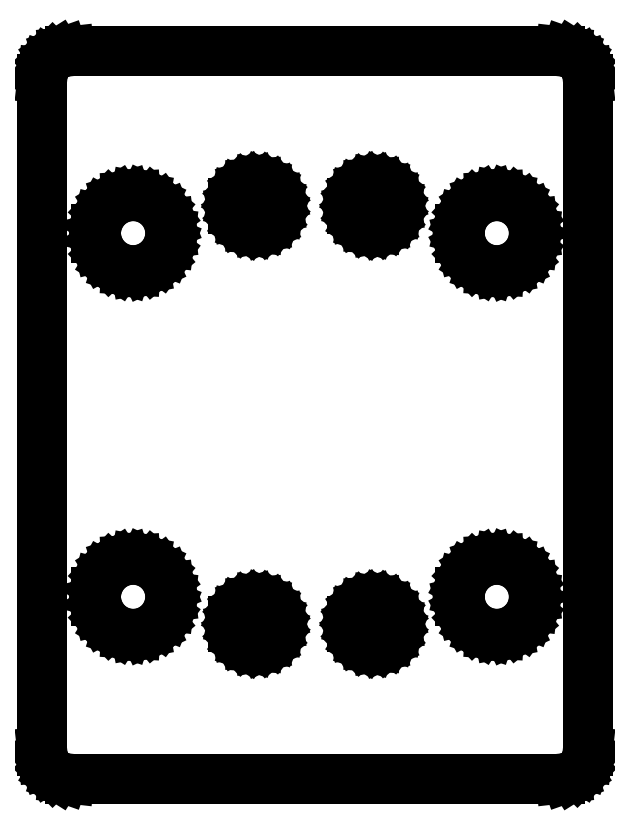
<metadata>
{"format":"dxf","ext":"dxf","renderer":"ezdxf+matplotlib","layout":"modelspace","background":"white","min_lineweight":24,"dpi":150}
</metadata>
<code>
0
SECTION
2
ENTITIES
0
LINE
8
0
10
27.67
20
-39.92
11
28.3
21
-39.7
0
LINE
8
0
10
28.3
20
-39.7
11
28.87
21
-39.35
0
LINE
8
0
10
28.87
20
-39.35
11
29.35
21
-38.87
0
LINE
8
0
10
29.35
20
-38.87
11
29.7
21
-38.3
0
LINE
8
0
10
29.7
20
-38.3
11
29.92
21
-37.67
0
LINE
8
0
10
29.92
20
-37.67
11
30
21
-37
0
LINE
8
0
10
30
20
-37
11
30
21
37
0
LINE
8
0
10
30
20
37
11
29.92
21
37.67
0
LINE
8
0
10
29.92
20
37.67
11
29.7
21
38.3
0
LINE
8
0
10
29.7
20
38.3
11
29.35
21
38.87
0
LINE
8
0
10
29.35
20
38.87
11
28.87
21
39.35
0
LINE
8
0
10
28.87
20
39.35
11
28.3
21
39.7
0
LINE
8
0
10
28.3
20
39.7
11
27.67
21
39.92
0
LINE
8
0
10
27.67
20
39.92
11
27
21
40
0
LINE
8
0
10
27
20
40
11
-27
21
40
0
LINE
8
0
10
-27
20
40
11
-27.67
21
39.92
0
LINE
8
0
10
-27.67
20
39.92
11
-28.3
21
39.7
0
LINE
8
0
10
-28.3
20
39.7
11
-28.87
21
39.35
0
LINE
8
0
10
-28.87
20
39.35
11
-29.35
21
38.87
0
LINE
8
0
10
-29.35
20
38.87
11
-29.7
21
38.3
0
LINE
8
0
10
-29.7
20
38.3
11
-29.92
21
37.67
0
LINE
8
0
10
-29.92
20
37.67
11
-30
21
37
0
LINE
8
0
10
-30
20
37
11
-30
21
-37
0
LINE
8
0
10
-30
20
-37
11
-29.92
21
-37.67
0
LINE
8
0
10
-29.92
20
-37.67
11
-29.7
21
-38.3
0
LINE
8
0
10
-29.7
20
-38.3
11
-29.35
21
-38.87
0
LINE
8
0
10
-29.35
20
-38.87
11
-28.87
21
-39.35
0
LINE
8
0
10
-28.87
20
-39.35
11
-28.3
21
-39.7
0
LINE
8
0
10
-28.3
20
-39.7
11
-27.67
21
-39.92
0
LINE
8
0
10
-27.67
20
-39.92
11
-27
21
-40
0
LINE
8
0
10
-27
20
-40
11
27
21
-40
0
LINE
8
0
10
27
20
-40
11
27.67
21
-39.92
0
LINE
8
0
10
6.032
20
20.54
11
5.436
21
20.74
0
LINE
8
0
10
5.436
20
20.74
11
4.906
21
21.07
0
LINE
8
0
10
4.906
20
21.07
11
4.477
21
21.53
0
LINE
8
0
10
4.477
20
21.53
11
4.176
21
22.08
0
LINE
8
0
10
4.176
20
22.08
11
4.02
21
22.69
0
LINE
8
0
10
4.02
20
22.69
11
4.02
21
23.31
0
LINE
8
0
10
4.02
20
23.31
11
4.176
21
23.92
0
LINE
8
0
10
4.176
20
23.92
11
4.477
21
24.47
0
LINE
8
0
10
4.477
20
24.47
11
4.906
21
24.93
0
LINE
8
0
10
4.906
20
24.93
11
5.436
21
25.26
0
LINE
8
0
10
5.436
20
25.26
11
6.032
21
25.46
0
LINE
8
0
10
6.032
20
25.46
11
6.657
21
25.5
0
LINE
8
0
10
6.657
20
25.5
11
7.273
21
25.38
0
LINE
8
0
10
7.273
20
25.38
11
7.84
21
25.11
0
LINE
8
0
10
7.84
20
25.11
11
8.322
21
24.71
0
LINE
8
0
10
8.322
20
24.71
11
8.691
21
24.2
0
LINE
8
0
10
8.691
20
24.2
11
8.921
21
23.62
0
LINE
8
0
10
8.921
20
23.62
11
9
21
23
0
LINE
8
0
10
9
20
23
11
8.921
21
22.38
0
LINE
8
0
10
8.921
20
22.38
11
8.691
21
21.8
0
LINE
8
0
10
8.691
20
21.8
11
8.322
21
21.29
0
LINE
8
0
10
8.322
20
21.29
11
7.84
21
20.89
0
LINE
8
0
10
7.84
20
20.89
11
7.273
21
20.62
0
LINE
8
0
10
7.273
20
20.62
11
6.657
21
20.5
0
LINE
8
0
10
6.657
20
20.5
11
6.032
21
20.54
0
LINE
8
0
10
-6.968
20
20.54
11
-7.564
21
20.74
0
LINE
8
0
10
-7.564
20
20.74
11
-8.094
21
21.07
0
LINE
8
0
10
-8.094
20
21.07
11
-8.523
21
21.53
0
LINE
8
0
10
-8.523
20
21.53
11
-8.824
21
22.08
0
LINE
8
0
10
-8.824
20
22.08
11
-8.98
21
22.69
0
LINE
8
0
10
-8.98
20
22.69
11
-8.98
21
23.31
0
LINE
8
0
10
-8.98
20
23.31
11
-8.824
21
23.92
0
LINE
8
0
10
-8.824
20
23.92
11
-8.523
21
24.47
0
LINE
8
0
10
-8.523
20
24.47
11
-8.094
21
24.93
0
LINE
8
0
10
-8.094
20
24.93
11
-7.564
21
25.26
0
LINE
8
0
10
-7.564
20
25.26
11
-6.968
21
25.46
0
LINE
8
0
10
-6.968
20
25.46
11
-6.343
21
25.5
0
LINE
8
0
10
-6.343
20
25.5
11
-5.727
21
25.38
0
LINE
8
0
10
-5.727
20
25.38
11
-5.16
21
25.11
0
LINE
8
0
10
-5.16
20
25.11
11
-4.678
21
24.71
0
LINE
8
0
10
-4.678
20
24.71
11
-4.309
21
24.2
0
LINE
8
0
10
-4.309
20
24.2
11
-4.079
21
23.62
0
LINE
8
0
10
-4.079
20
23.62
11
-4
21
23
0
LINE
8
0
10
-4
20
23
11
-4.079
21
22.38
0
LINE
8
0
10
-4.079
20
22.38
11
-4.309
21
21.8
0
LINE
8
0
10
-4.309
20
21.8
11
-4.678
21
21.29
0
LINE
8
0
10
-4.678
20
21.29
11
-5.16
21
20.89
0
LINE
8
0
10
-5.16
20
20.89
11
-5.727
21
20.62
0
LINE
8
0
10
-5.727
20
20.62
11
-6.343
21
20.5
0
LINE
8
0
10
-6.343
20
20.5
11
-6.968
21
20.54
0
LINE
8
0
10
19.23
20
15.97
11
18.25
21
16.29
0
LINE
8
0
10
18.25
20
16.29
11
17.39
21
16.84
0
LINE
8
0
10
17.39
20
16.84
11
16.68
21
17.59
0
LINE
8
0
10
16.68
20
17.59
11
16.19
21
18.49
0
LINE
8
0
10
16.19
20
18.49
11
15.93
21
19.49
0
LINE
8
0
10
15.93
20
19.49
11
15.93
21
20.51
0
LINE
8
0
10
15.93
20
20.51
11
16.19
21
21.51
0
LINE
8
0
10
16.19
20
21.51
11
16.68
21
22.41
0
LINE
8
0
10
16.68
20
22.41
11
17.39
21
23.16
0
LINE
8
0
10
17.39
20
23.16
11
18.25
21
23.71
0
LINE
8
0
10
18.25
20
23.71
11
19.23
21
24.03
0
LINE
8
0
10
19.23
20
24.03
11
20.26
21
24.09
0
LINE
8
0
10
20.26
20
24.09
11
21.27
21
23.9
0
LINE
8
0
10
21.27
20
23.9
11
22.2
21
23.46
0
LINE
8
0
10
22.2
20
23.46
11
22.99
21
22.81
0
LINE
8
0
10
22.99
20
22.81
11
23.59
21
21.98
0
LINE
8
0
10
23.59
20
21.98
11
23.97
21
21.02
0
LINE
8
0
10
23.97
20
21.02
11
24.1
21
20
0
LINE
8
0
10
24.1
20
20
11
23.97
21
18.98
0
LINE
8
0
10
23.97
20
18.98
11
23.59
21
18.02
0
LINE
8
0
10
23.59
20
18.02
11
22.99
21
17.19
0
LINE
8
0
10
22.99
20
17.19
11
22.2
21
16.54
0
LINE
8
0
10
22.2
20
16.54
11
21.27
21
16.1
0
LINE
8
0
10
21.27
20
16.1
11
20.26
21
15.91
0
LINE
8
0
10
20.26
20
15.91
11
19.23
21
15.97
0
LINE
8
0
10
-20.77
20
15.97
11
-21.75
21
16.29
0
LINE
8
0
10
-21.75
20
16.29
11
-22.61
21
16.84
0
LINE
8
0
10
-22.61
20
16.84
11
-23.32
21
17.59
0
LINE
8
0
10
-23.32
20
17.59
11
-23.81
21
18.49
0
LINE
8
0
10
-23.81
20
18.49
11
-24.07
21
19.49
0
LINE
8
0
10
-24.07
20
19.49
11
-24.07
21
20.51
0
LINE
8
0
10
-24.07
20
20.51
11
-23.81
21
21.51
0
LINE
8
0
10
-23.81
20
21.51
11
-23.32
21
22.41
0
LINE
8
0
10
-23.32
20
22.41
11
-22.61
21
23.16
0
LINE
8
0
10
-22.61
20
23.16
11
-21.75
21
23.71
0
LINE
8
0
10
-21.75
20
23.71
11
-20.77
21
24.03
0
LINE
8
0
10
-20.77
20
24.03
11
-19.74
21
24.09
0
LINE
8
0
10
-19.74
20
24.09
11
-18.73
21
23.9
0
LINE
8
0
10
-18.73
20
23.9
11
-17.8
21
23.46
0
LINE
8
0
10
-17.8
20
23.46
11
-17.01
21
22.81
0
LINE
8
0
10
-17.01
20
22.81
11
-16.41
21
21.98
0
LINE
8
0
10
-16.41
20
21.98
11
-16.03
21
21.02
0
LINE
8
0
10
-16.03
20
21.02
11
-15.9
21
20
0
LINE
8
0
10
-15.9
20
20
11
-16.03
21
18.98
0
LINE
8
0
10
-16.03
20
18.98
11
-16.41
21
18.02
0
LINE
8
0
10
-16.41
20
18.02
11
-17.01
21
17.19
0
LINE
8
0
10
-17.01
20
17.19
11
-17.8
21
16.54
0
LINE
8
0
10
-17.8
20
16.54
11
-18.73
21
16.1
0
LINE
8
0
10
-18.73
20
16.1
11
-19.74
21
15.91
0
LINE
8
0
10
-19.74
20
15.91
11
-20.77
21
15.97
0
LINE
8
0
10
19.23
20
-24.03
11
18.25
21
-23.71
0
LINE
8
0
10
18.25
20
-23.71
11
17.39
21
-23.16
0
LINE
8
0
10
17.39
20
-23.16
11
16.68
21
-22.41
0
LINE
8
0
10
16.68
20
-22.41
11
16.19
21
-21.51
0
LINE
8
0
10
16.19
20
-21.51
11
15.93
21
-20.51
0
LINE
8
0
10
15.93
20
-20.51
11
15.93
21
-19.49
0
LINE
8
0
10
15.93
20
-19.49
11
16.19
21
-18.49
0
LINE
8
0
10
16.19
20
-18.49
11
16.68
21
-17.59
0
LINE
8
0
10
16.68
20
-17.59
11
17.39
21
-16.84
0
LINE
8
0
10
17.39
20
-16.84
11
18.25
21
-16.29
0
LINE
8
0
10
18.25
20
-16.29
11
19.23
21
-15.97
0
LINE
8
0
10
19.23
20
-15.97
11
20.26
21
-15.91
0
LINE
8
0
10
20.26
20
-15.91
11
21.27
21
-16.1
0
LINE
8
0
10
21.27
20
-16.1
11
22.2
21
-16.54
0
LINE
8
0
10
22.2
20
-16.54
11
22.99
21
-17.19
0
LINE
8
0
10
22.99
20
-17.19
11
23.59
21
-18.02
0
LINE
8
0
10
23.59
20
-18.02
11
23.97
21
-18.98
0
LINE
8
0
10
23.97
20
-18.98
11
24.1
21
-20
0
LINE
8
0
10
24.1
20
-20
11
23.97
21
-21.02
0
LINE
8
0
10
23.97
20
-21.02
11
23.59
21
-21.98
0
LINE
8
0
10
23.59
20
-21.98
11
22.99
21
-22.81
0
LINE
8
0
10
22.99
20
-22.81
11
22.2
21
-23.46
0
LINE
8
0
10
22.2
20
-23.46
11
21.27
21
-23.9
0
LINE
8
0
10
21.27
20
-23.9
11
20.26
21
-24.09
0
LINE
8
0
10
20.26
20
-24.09
11
19.23
21
-24.03
0
LINE
8
0
10
-20.77
20
-24.03
11
-21.75
21
-23.71
0
LINE
8
0
10
-21.75
20
-23.71
11
-22.61
21
-23.16
0
LINE
8
0
10
-22.61
20
-23.16
11
-23.32
21
-22.41
0
LINE
8
0
10
-23.32
20
-22.41
11
-23.81
21
-21.51
0
LINE
8
0
10
-23.81
20
-21.51
11
-24.07
21
-20.51
0
LINE
8
0
10
-24.07
20
-20.51
11
-24.07
21
-19.49
0
LINE
8
0
10
-24.07
20
-19.49
11
-23.81
21
-18.49
0
LINE
8
0
10
-23.81
20
-18.49
11
-23.32
21
-17.59
0
LINE
8
0
10
-23.32
20
-17.59
11
-22.61
21
-16.84
0
LINE
8
0
10
-22.61
20
-16.84
11
-21.75
21
-16.29
0
LINE
8
0
10
-21.75
20
-16.29
11
-20.77
21
-15.97
0
LINE
8
0
10
-20.77
20
-15.97
11
-19.74
21
-15.91
0
LINE
8
0
10
-19.74
20
-15.91
11
-18.73
21
-16.1
0
LINE
8
0
10
-18.73
20
-16.1
11
-17.8
21
-16.54
0
LINE
8
0
10
-17.8
20
-16.54
11
-17.01
21
-17.19
0
LINE
8
0
10
-17.01
20
-17.19
11
-16.41
21
-18.02
0
LINE
8
0
10
-16.41
20
-18.02
11
-16.03
21
-18.98
0
LINE
8
0
10
-16.03
20
-18.98
11
-15.9
21
-20
0
LINE
8
0
10
-15.9
20
-20
11
-16.03
21
-21.02
0
LINE
8
0
10
-16.03
20
-21.02
11
-16.41
21
-21.98
0
LINE
8
0
10
-16.41
20
-21.98
11
-17.01
21
-22.81
0
LINE
8
0
10
-17.01
20
-22.81
11
-17.8
21
-23.46
0
LINE
8
0
10
-17.8
20
-23.46
11
-18.73
21
-23.9
0
LINE
8
0
10
-18.73
20
-23.9
11
-19.74
21
-24.09
0
LINE
8
0
10
-19.74
20
-24.09
11
-20.77
21
-24.03
0
LINE
8
0
10
6.032
20
-25.46
11
5.436
21
-25.26
0
LINE
8
0
10
5.436
20
-25.26
11
4.906
21
-24.93
0
LINE
8
0
10
4.906
20
-24.93
11
4.477
21
-24.47
0
LINE
8
0
10
4.477
20
-24.47
11
4.176
21
-23.92
0
LINE
8
0
10
4.176
20
-23.92
11
4.02
21
-23.31
0
LINE
8
0
10
4.02
20
-23.31
11
4.02
21
-22.69
0
LINE
8
0
10
4.02
20
-22.69
11
4.176
21
-22.08
0
LINE
8
0
10
4.176
20
-22.08
11
4.477
21
-21.53
0
LINE
8
0
10
4.477
20
-21.53
11
4.906
21
-21.07
0
LINE
8
0
10
4.906
20
-21.07
11
5.436
21
-20.74
0
LINE
8
0
10
5.436
20
-20.74
11
6.032
21
-20.54
0
LINE
8
0
10
6.032
20
-20.54
11
6.657
21
-20.5
0
LINE
8
0
10
6.657
20
-20.5
11
7.273
21
-20.62
0
LINE
8
0
10
7.273
20
-20.62
11
7.84
21
-20.89
0
LINE
8
0
10
7.84
20
-20.89
11
8.322
21
-21.29
0
LINE
8
0
10
8.322
20
-21.29
11
8.691
21
-21.8
0
LINE
8
0
10
8.691
20
-21.8
11
8.921
21
-22.38
0
LINE
8
0
10
8.921
20
-22.38
11
9
21
-23
0
LINE
8
0
10
9
20
-23
11
8.921
21
-23.62
0
LINE
8
0
10
8.921
20
-23.62
11
8.691
21
-24.2
0
LINE
8
0
10
8.691
20
-24.2
11
8.322
21
-24.71
0
LINE
8
0
10
8.322
20
-24.71
11
7.84
21
-25.11
0
LINE
8
0
10
7.84
20
-25.11
11
7.273
21
-25.38
0
LINE
8
0
10
7.273
20
-25.38
11
6.657
21
-25.5
0
LINE
8
0
10
6.657
20
-25.5
11
6.032
21
-25.46
0
LINE
8
0
10
-6.968
20
-25.46
11
-7.564
21
-25.26
0
LINE
8
0
10
-7.564
20
-25.26
11
-8.094
21
-24.93
0
LINE
8
0
10
-8.094
20
-24.93
11
-8.523
21
-24.47
0
LINE
8
0
10
-8.523
20
-24.47
11
-8.824
21
-23.92
0
LINE
8
0
10
-8.824
20
-23.92
11
-8.98
21
-23.31
0
LINE
8
0
10
-8.98
20
-23.31
11
-8.98
21
-22.69
0
LINE
8
0
10
-8.98
20
-22.69
11
-8.824
21
-22.08
0
LINE
8
0
10
-8.824
20
-22.08
11
-8.523
21
-21.53
0
LINE
8
0
10
-8.523
20
-21.53
11
-8.094
21
-21.07
0
LINE
8
0
10
-8.094
20
-21.07
11
-7.564
21
-20.74
0
LINE
8
0
10
-7.564
20
-20.74
11
-6.968
21
-20.54
0
LINE
8
0
10
-6.968
20
-20.54
11
-6.343
21
-20.5
0
LINE
8
0
10
-6.343
20
-20.5
11
-5.727
21
-20.62
0
LINE
8
0
10
-5.727
20
-20.62
11
-5.16
21
-20.89
0
LINE
8
0
10
-5.16
20
-20.89
11
-4.678
21
-21.29
0
LINE
8
0
10
-4.678
20
-21.29
11
-4.309
21
-21.8
0
LINE
8
0
10
-4.309
20
-21.8
11
-4.079
21
-22.38
0
LINE
8
0
10
-4.079
20
-22.38
11
-4
21
-23
0
LINE
8
0
10
-4
20
-23
11
-4.079
21
-23.62
0
LINE
8
0
10
-4.079
20
-23.62
11
-4.309
21
-24.2
0
LINE
8
0
10
-4.309
20
-24.2
11
-4.678
21
-24.71
0
LINE
8
0
10
-4.678
20
-24.71
11
-5.16
21
-25.11
0
LINE
8
0
10
-5.16
20
-25.11
11
-5.727
21
-25.38
0
LINE
8
0
10
-5.727
20
-25.38
11
-6.343
21
-25.5
0
LINE
8
0
10
-6.343
20
-25.5
11
-6.968
21
-25.46
0
ENDSEC
0
EOF

</code>
